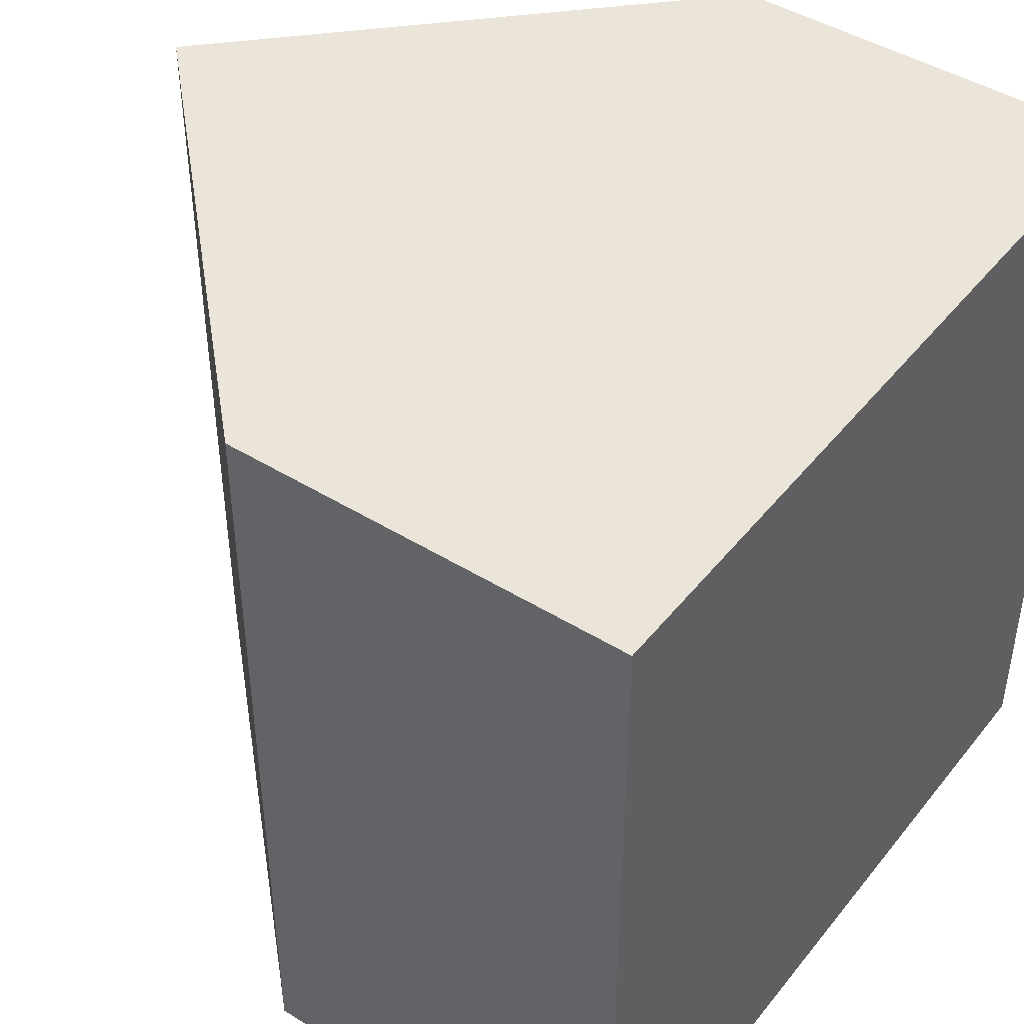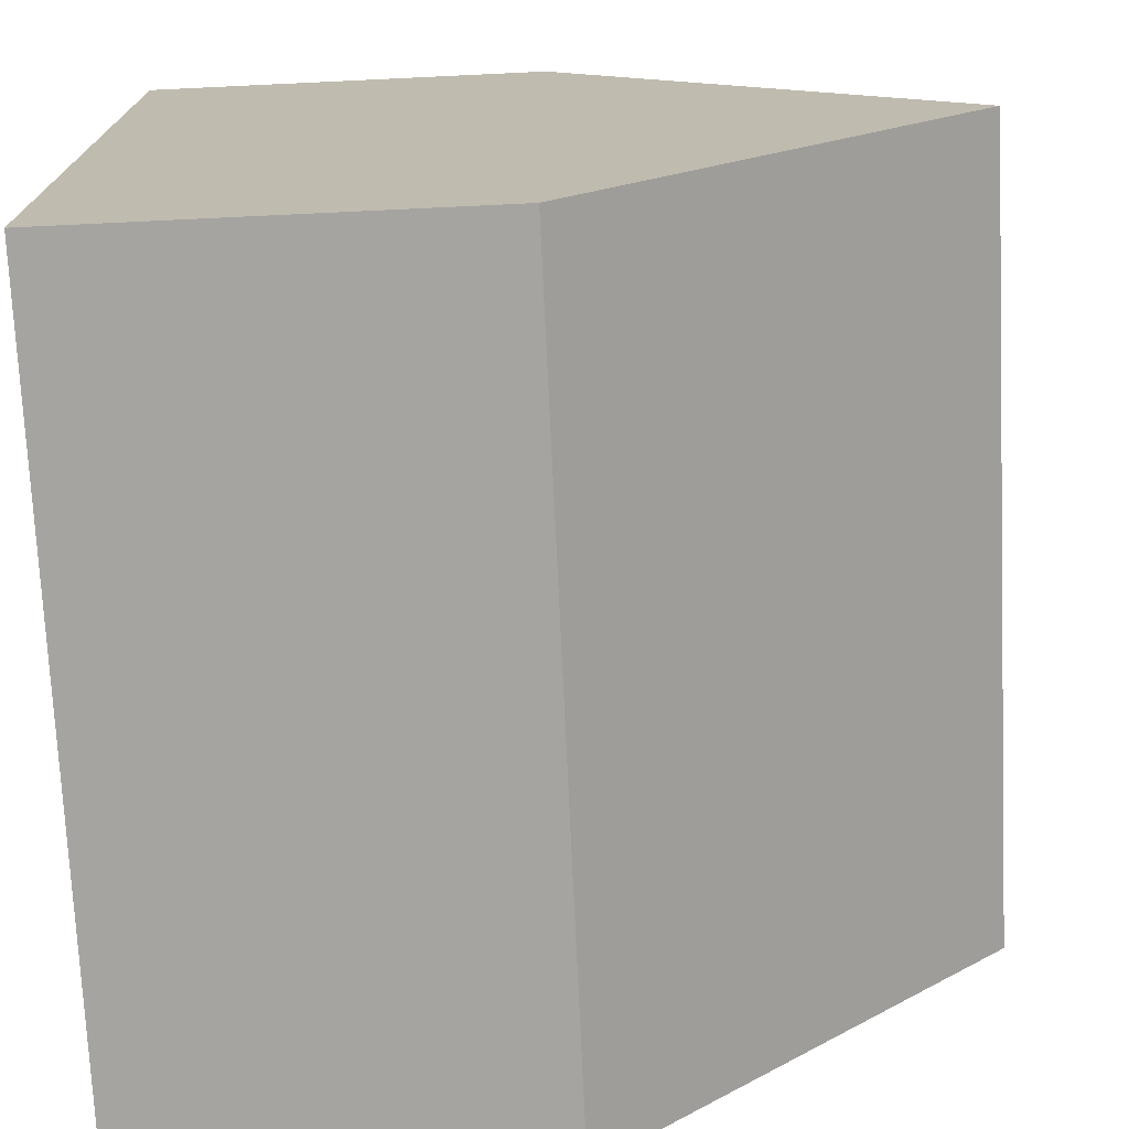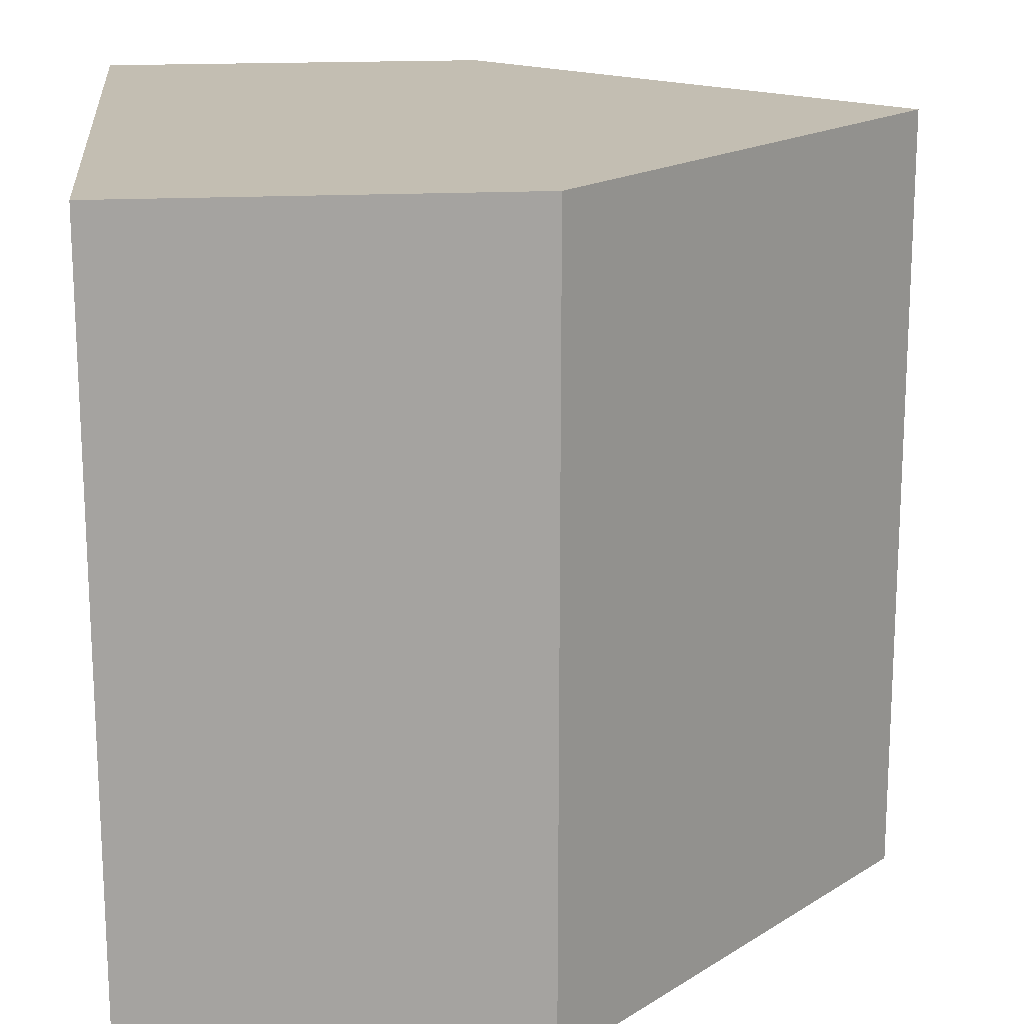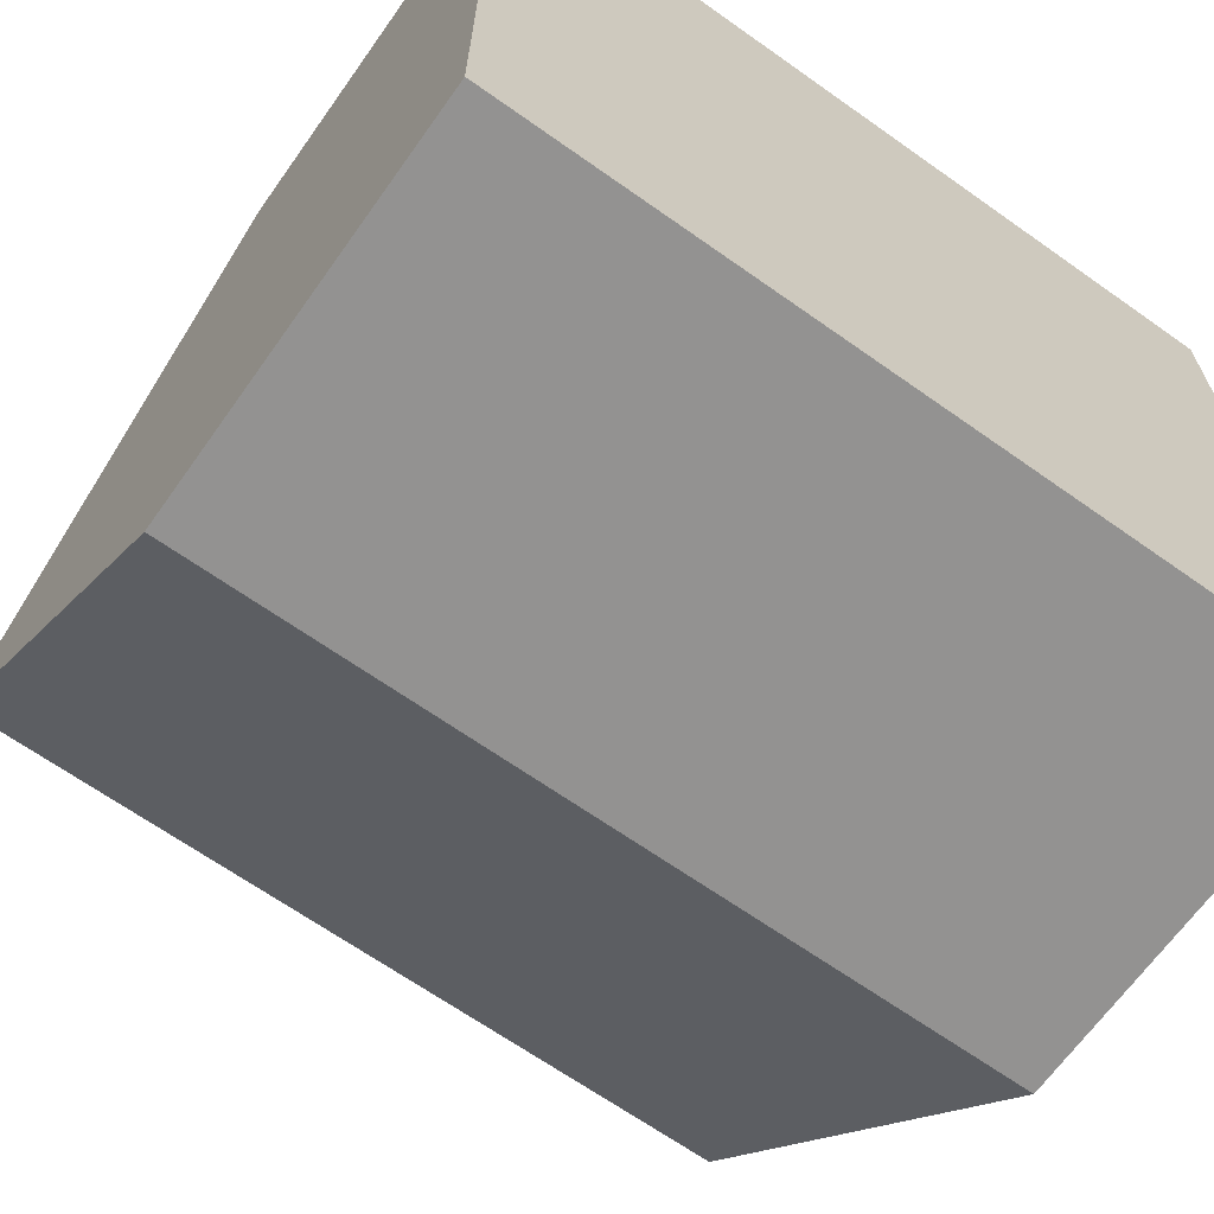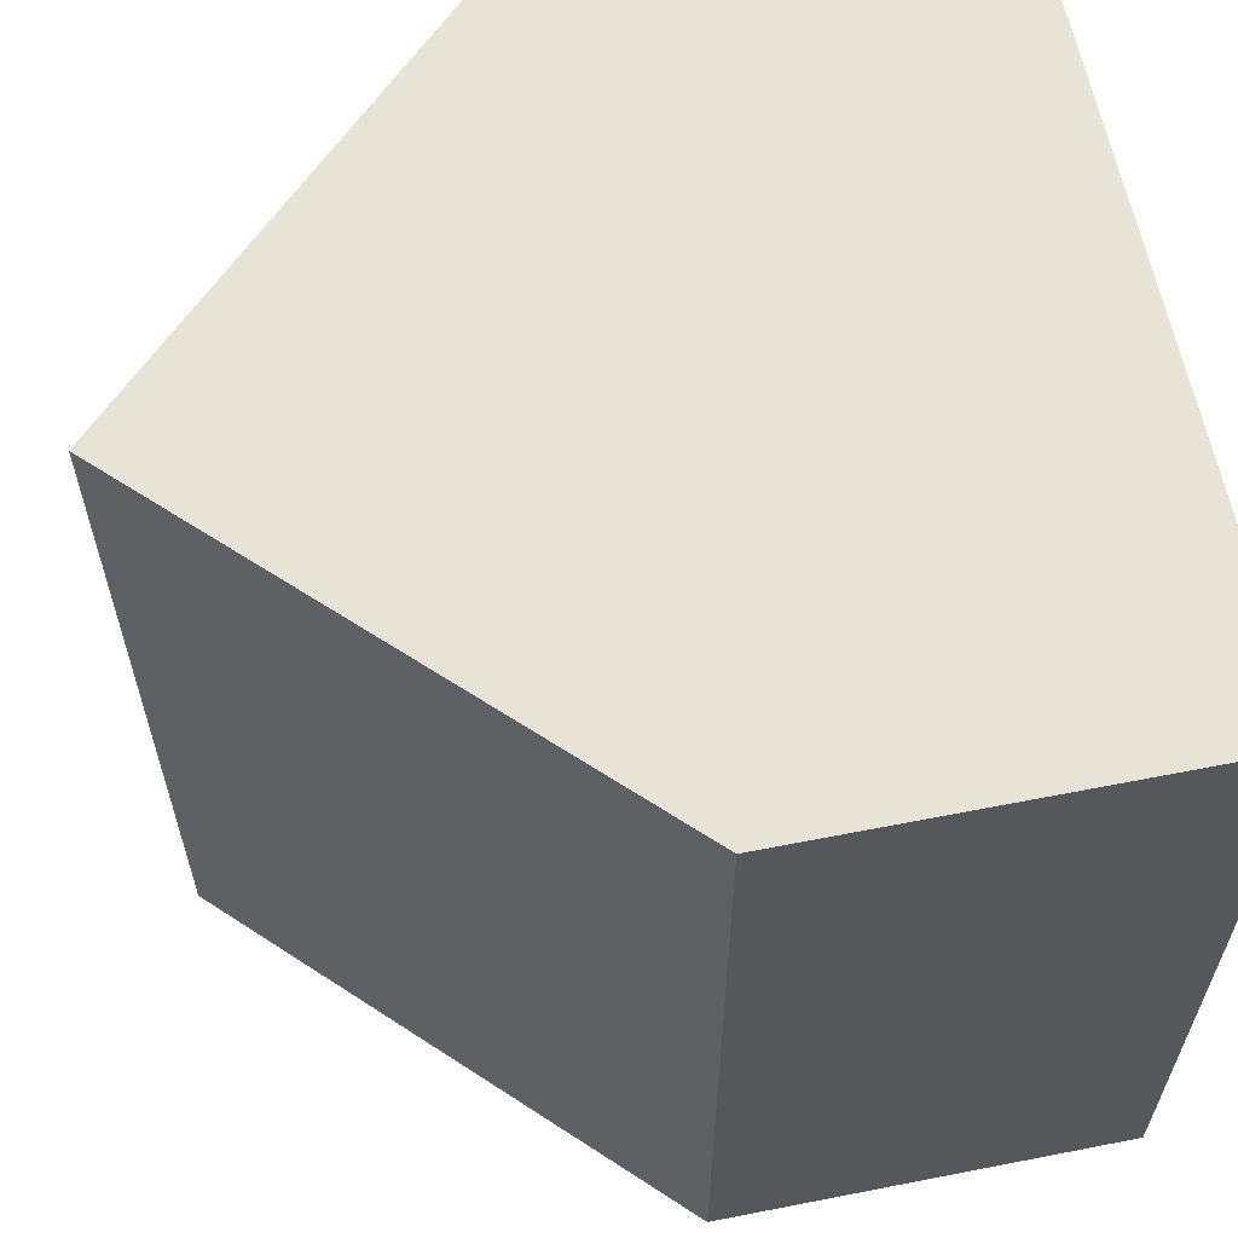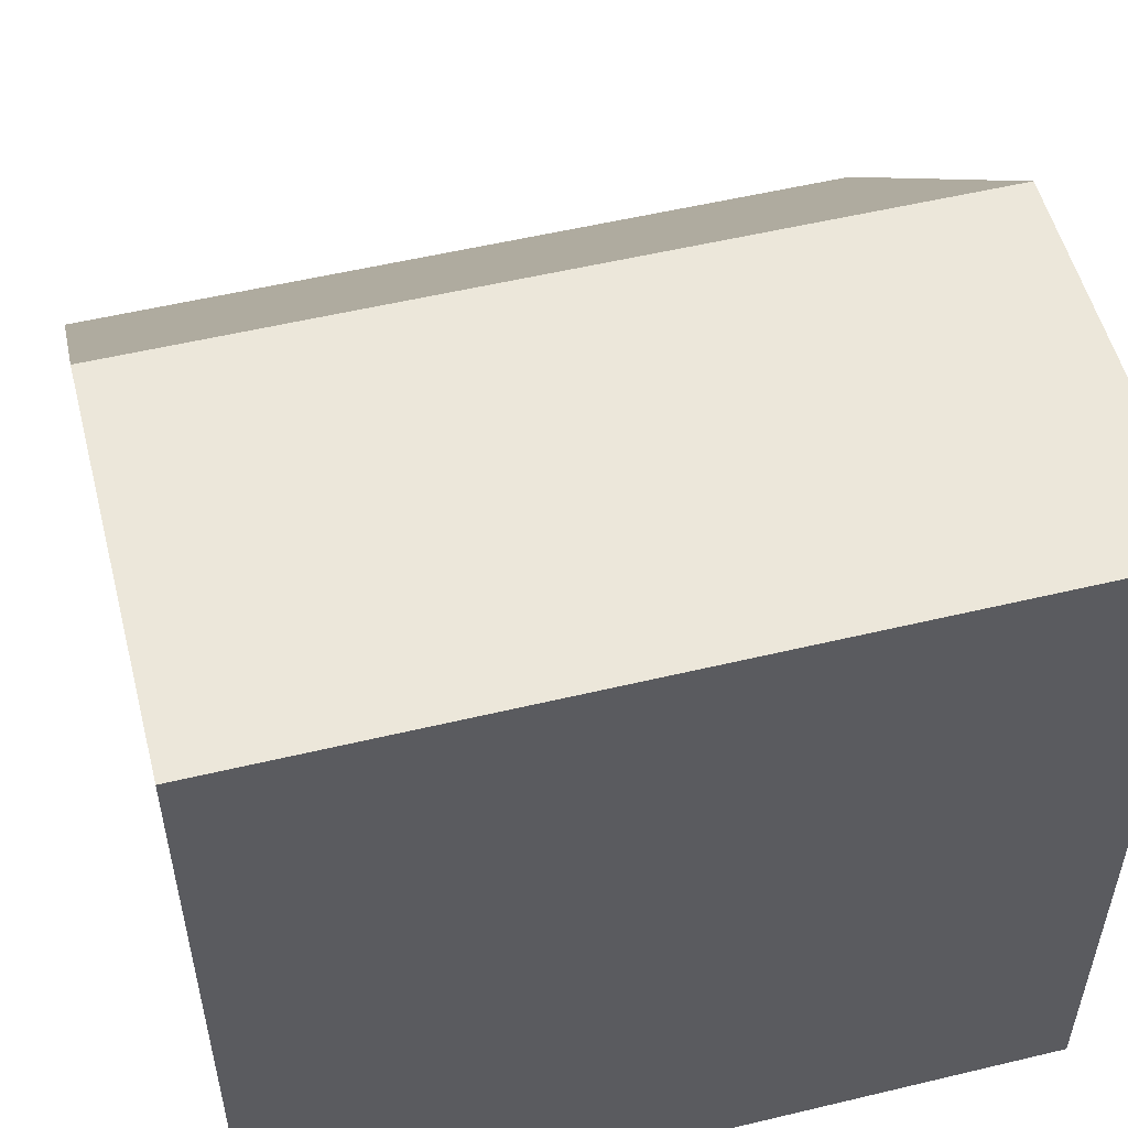
<metadata>
{"format":"obj","ext":"obj","renderer":"f3d","projection":"perspective","resolution":1024,"background":"white","views":[{"elev":44.7,"azim":-144.2,"up":"+Y"},{"elev":-73.5,"azim":2.7,"up":"+Z"},{"elev":17.3,"azim":-5.9,"up":"+Y"},{"elev":-66.5,"azim":-125.4,"up":"+Z"},{"elev":61.8,"azim":168.7,"up":"+Y"},{"elev":53.8,"azim":-104.3,"up":"+Z"}]}
</metadata>
<code>
o Cube
v 0 -1 -1
v 0 -1 1
v -1 -1 1
v -1 -1 -1
v 0 1 -1
v 0 1 1
v -1 1 1
v -1 1 -1
v 1 1 0
v 1 -1 0
f 2 3 1
f 7 6 5
f 5 10 1
f 6 3 2
f 3 8 4
f 5 4 8
f 9 2 10
f 4 1 3
f 10 2 1
f 9 5 6
f 8 7 5
f 5 9 10
f 6 7 3
f 3 7 8
f 5 1 4
f 9 6 2

</code>
